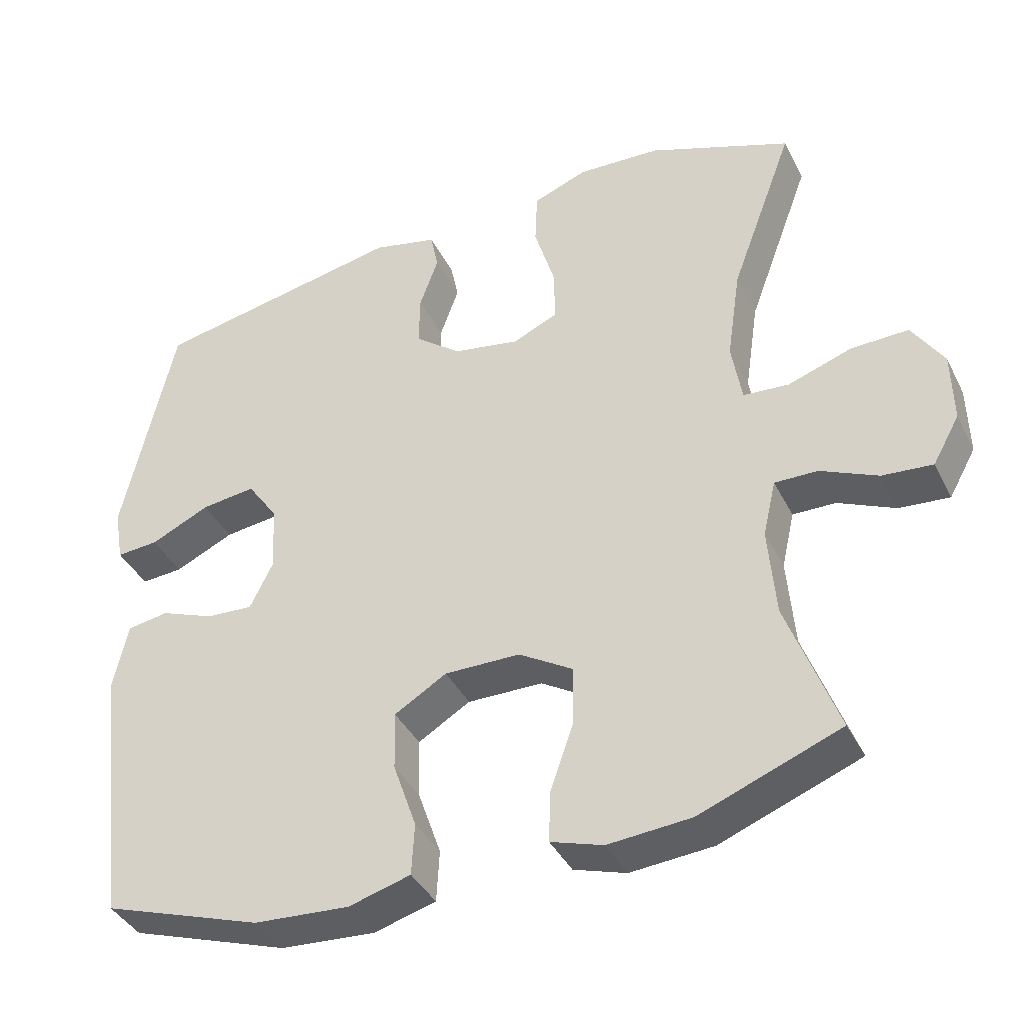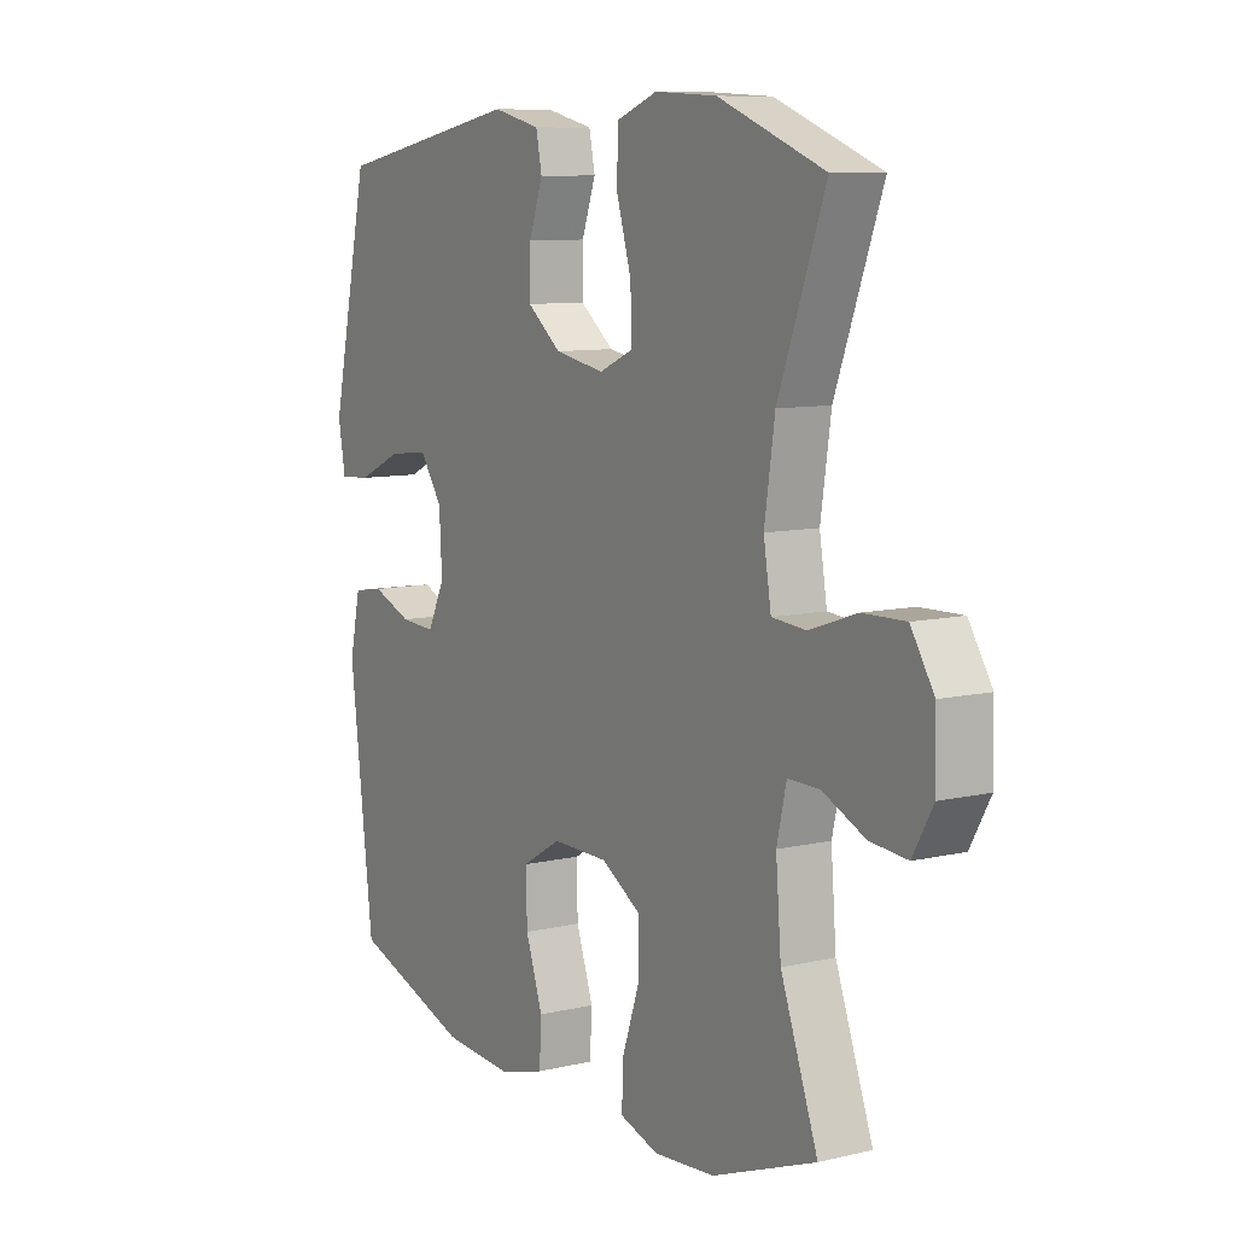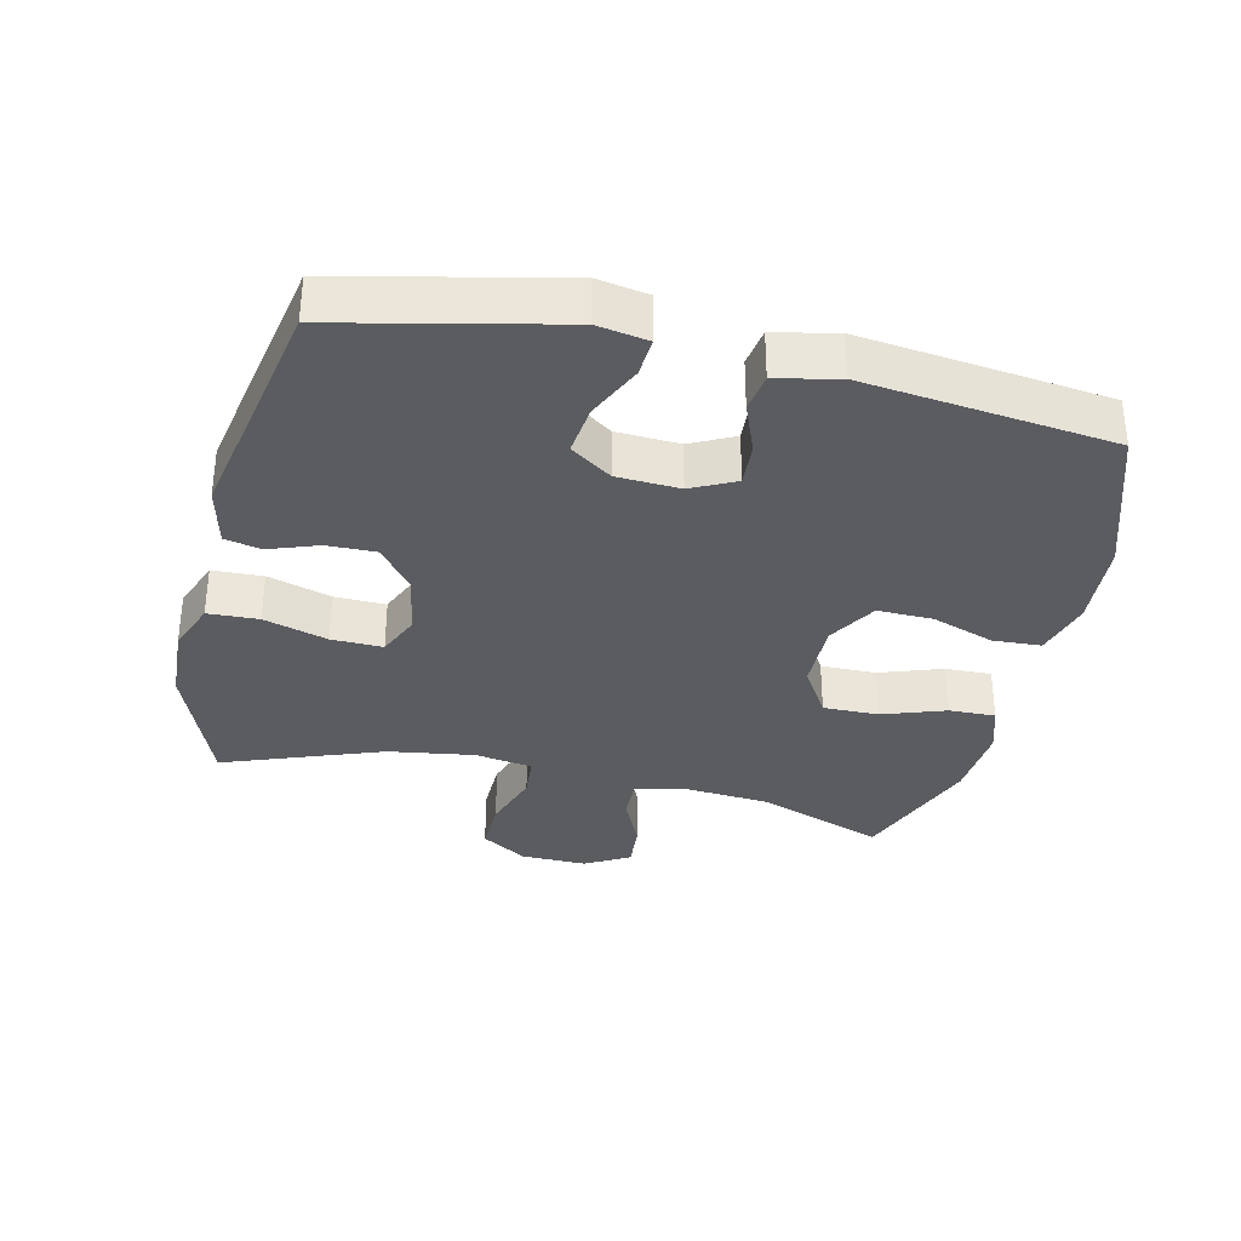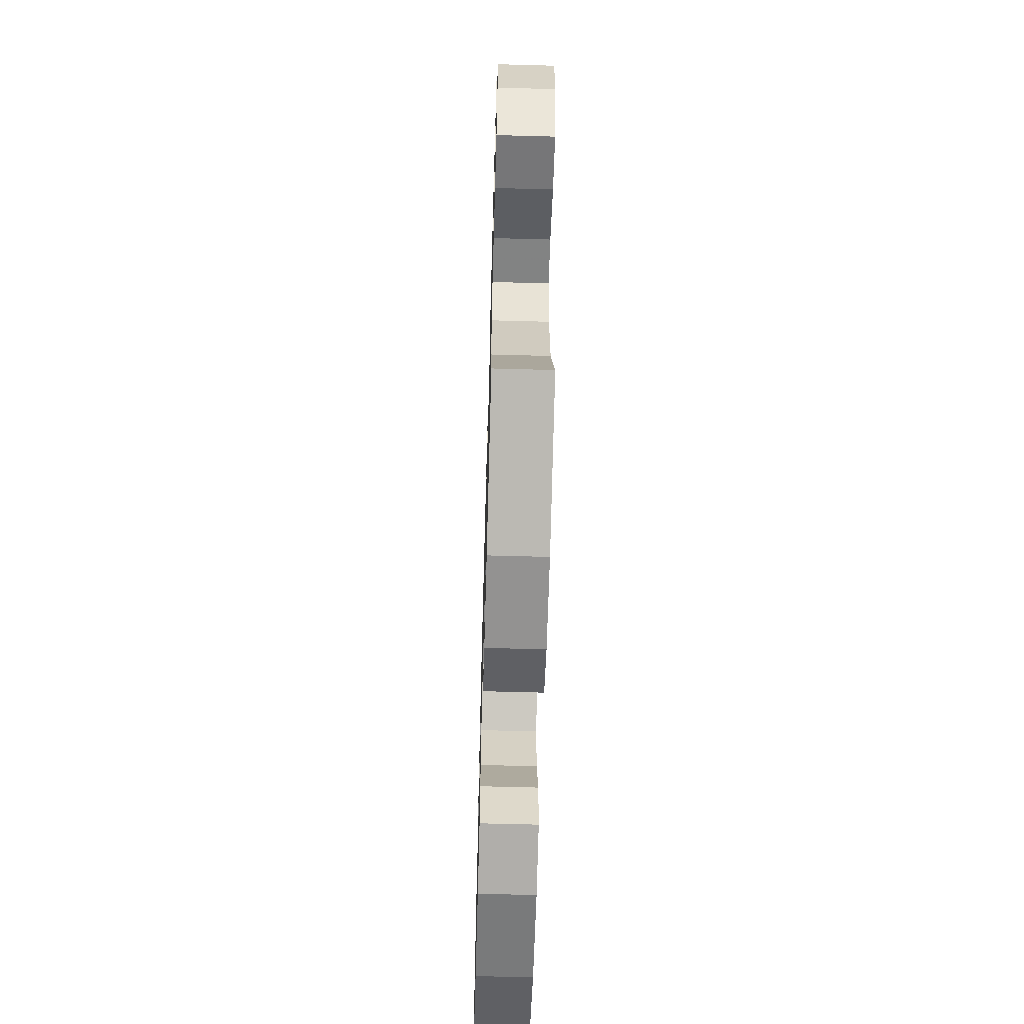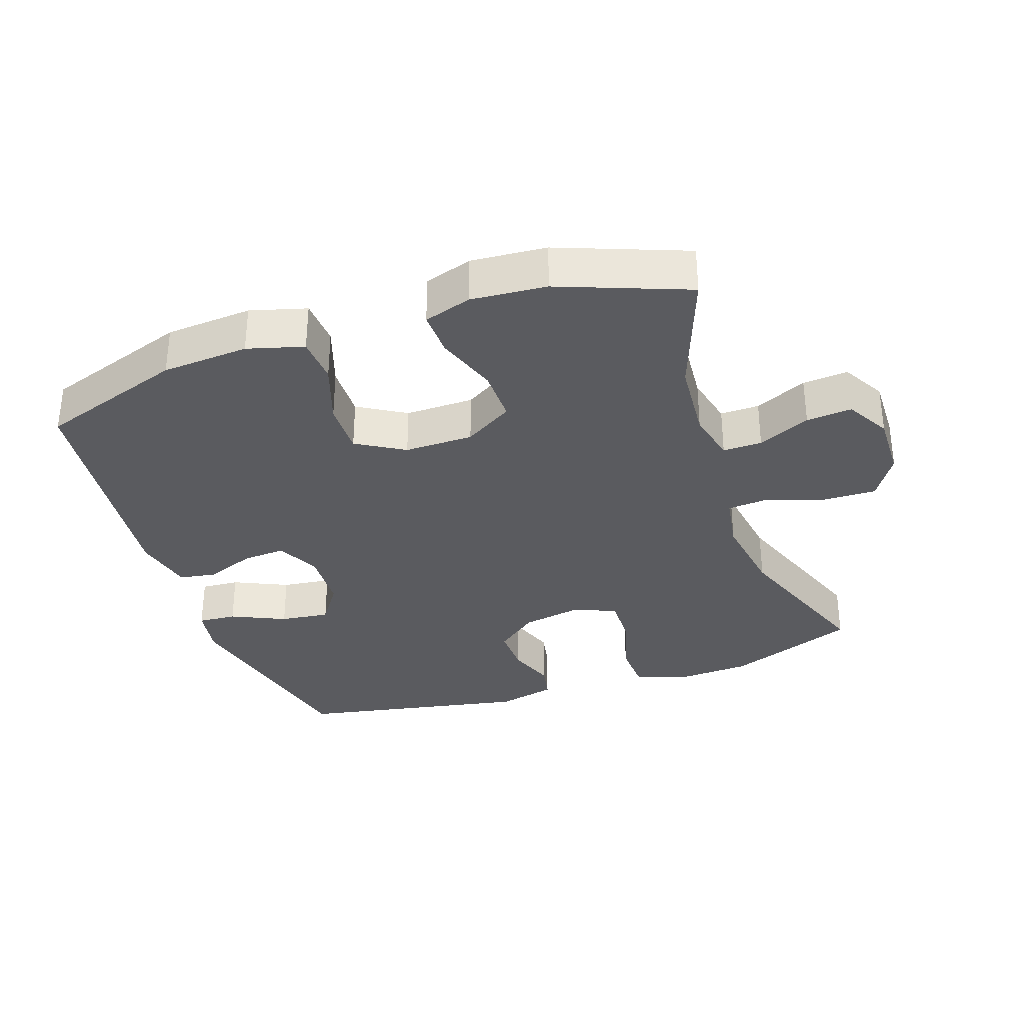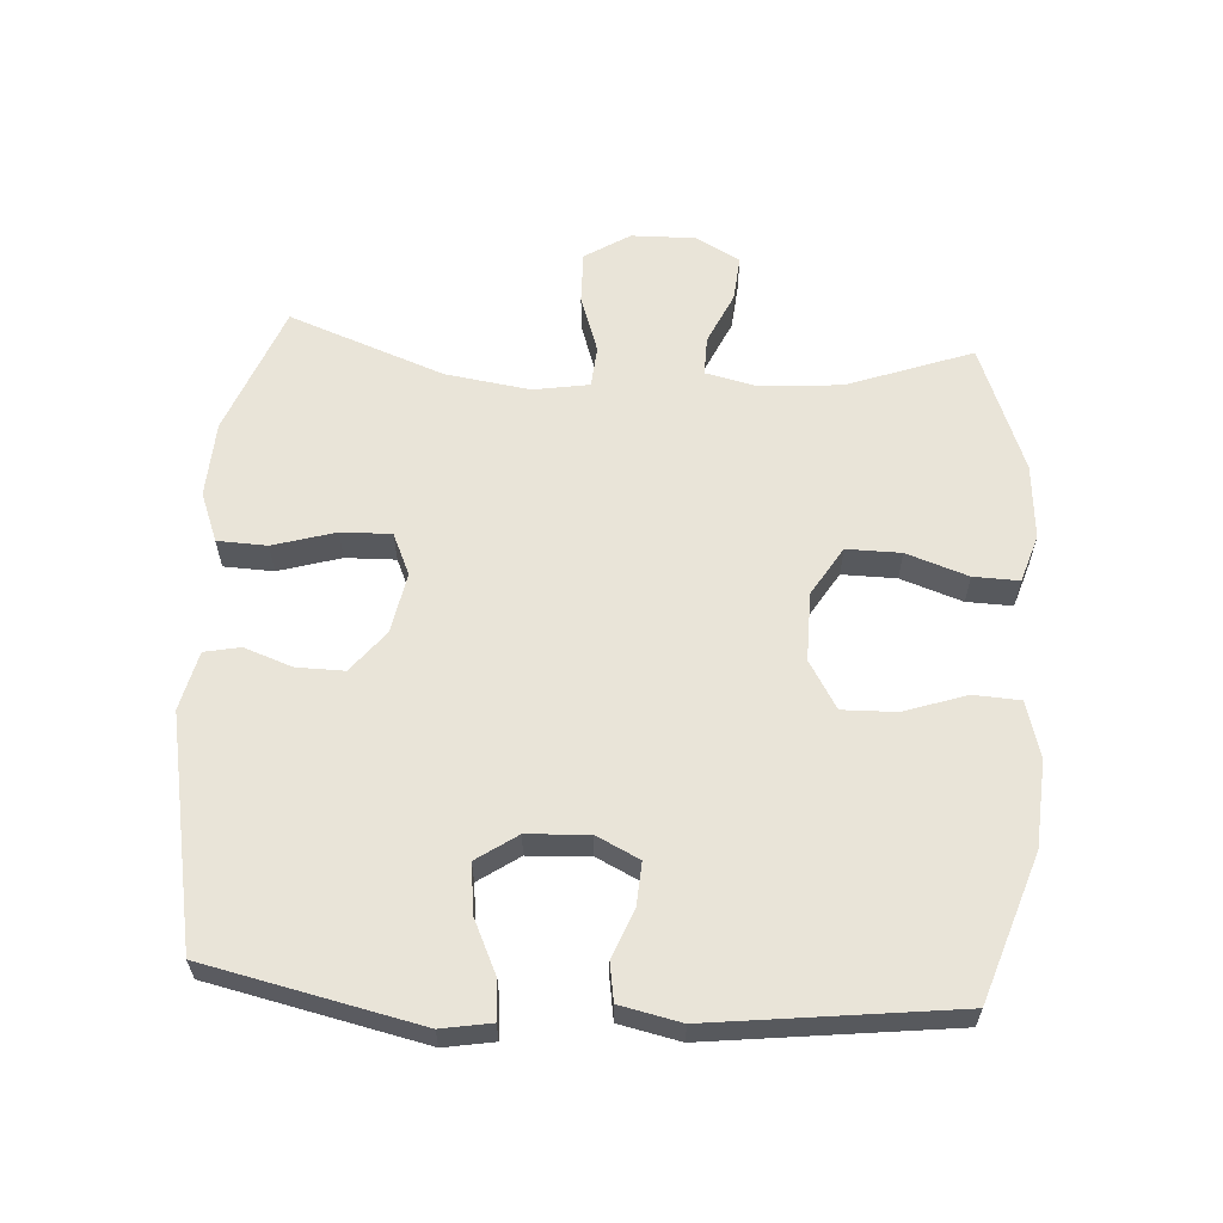
<metadata>
{"format":"obj","ext":"obj","renderer":"f3d","projection":"perspective","resolution":1024,"background":"white","views":[{"elev":-39.4,"azim":-155.3,"up":"+Z"},{"elev":9.2,"azim":-121.8,"up":"+Z"},{"elev":-33.9,"azim":77.0,"up":"+Y"},{"elev":-61.9,"azim":-91.6,"up":"+Z"},{"elev":-33.0,"azim":-161.0,"up":"+Y"},{"elev":60.6,"azim":93.7,"up":"+Y"}]}
</metadata>
<code>
v -0.5 0.07 0.5
v -0.303 0.07 0.576
v -0.188 0.07 0.582
v -0.113 0.07 0.553
v -0.11 0.07 0.478
v -0.138 0.07 0.384
v -0.14 0.07 0.308
v -0.077 0.07 0.28
v 0.015 0.07 0.297
v 0.078 0.07 0.347
v 0.077 0.07 0.419
v 0.051 0.07 0.492
v 0.062 0.07 0.546
v 0.151 0.07 0.567
v 0.5 0.07 0.5
v 0.571 0.07 0.178
v 0.558 0.07 0.103
v 0.5 0.07 0.107
v 0.418 0.07 0.145
v 0.343 0.07 0.154
v 0.301 0.07 0.093
v 0.296 0.07 0
v 0.328 0.07 -0.065
v 0.393 0.07 -0.061
v 0.467 0.07 -0.032
v 0.524 0.07 -0.041
v 0.544 0.07 -0.133
v 0.5 0.07 -0.5
v 0.28 0.07 -0.574
v 0.149 0.07 -0.583
v 0.064 0.07 -0.559
v 0.06 0.07 -0.488
v 0.092 0.07 -0.395
v 0.094 0.07 -0.313
v 0.022 0.07 -0.27
v -0.082 0.07 -0.271
v -0.156 0.07 -0.316
v -0.155 0.07 -0.398
v -0.123 0.07 -0.491
v -0.121 0.07 -0.56
v -0.193 0.07 -0.583
v -0.307 0.07 -0.574
v -0.5 0.07 -0.5
v -0.431 0.07 -0.311
v -0.421 0.07 -0.188
v -0.439 0.07 -0.11
v -0.498 0.07 -0.111
v -0.577 0.07 -0.147
v -0.646 0.07 -0.153
v -0.683 0.07 -0.087
v -0.681 0.07 0.011
v -0.638 0.07 0.079
v -0.559 0.07 0.077
v -0.471 0.07 0.047
v -0.408 0.07 0.052
v -0.394 0.07 0.137
v -0.413 0.07 0.265
v -0.5 0 0.5
v -0.303 0 0.576
v -0.188 0 0.582
v -0.113 0 0.553
v -0.11 0 0.478
v -0.138 0 0.384
v -0.14 0 0.308
v -0.077 0 0.28
v 0.015 0 0.297
v 0.078 0 0.347
v 0.077 0 0.419
v 0.051 0 0.492
v 0.062 0 0.546
v 0.151 0 0.567
v 0.5 0 0.5
v 0.571 0 0.178
v 0.558 0 0.103
v 0.5 0 0.107
v 0.418 0 0.145
v 0.343 0 0.154
v 0.301 0 0.093
v 0.296 0 0
v 0.328 0 -0.065
v 0.393 0 -0.061
v 0.467 0 -0.032
v 0.524 0 -0.041
v 0.544 0 -0.133
v 0.5 0 -0.5
v 0.28 0 -0.574
v 0.149 0 -0.583
v 0.064 0 -0.559
v 0.06 0 -0.488
v 0.092 0 -0.395
v 0.094 0 -0.313
v 0.022 0 -0.27
v -0.082 0 -0.271
v -0.156 0 -0.316
v -0.155 0 -0.398
v -0.123 0 -0.491
v -0.121 0 -0.56
v -0.193 0 -0.583
v -0.307 0 -0.574
v -0.5 0 -0.5
v -0.431 0 -0.311
v -0.421 0 -0.188
v -0.439 0 -0.11
v -0.498 0 -0.111
v -0.577 0 -0.147
v -0.646 0 -0.153
v -0.683 0 -0.087
v -0.681 0 0.011
v -0.638 0 0.079
v -0.559 0 0.077
v -0.471 0 0.047
v -0.408 0 0.052
v -0.394 0 0.137
v -0.413 0 0.265
f 51 52 53 54
f 51 54 55
f 50 51 55
f 47 48 49 50
f 46 47 50 55
f 45 46 55
f 41 42 43 44
f 41 44 45
f 38 39 40 41
f 37 38 41 45
f 36 37 45 55
f 30 31 32 33
f 30 33 34
f 29 30 34
f 28 29 34
f 27 28 34 35
f 24 25 26 27
f 23 24 27 35
f 16 17 18 19
f 16 19 20
f 15 16 20
f 14 15 20 21
f 11 12 13 14
f 10 11 14 21
f 3 4 5 6
f 3 6 7
f 57 1 2 3
f 56 57 3 7
f 22 23 35 36
f 9 10 21 22
f 8 9 22 36
f 36 55 56
f 7 8 36 56
f 111 110 109 108
f 112 111 108
f 112 108 107
f 107 106 105 104
f 112 107 104 103
f 112 103 102
f 101 100 99 98
f 102 101 98
f 98 97 96 95
f 102 98 95 94
f 112 102 94 93
f 90 89 88 87
f 91 90 87
f 91 87 86
f 91 86 85
f 92 91 85 84
f 84 83 82 81
f 92 84 81 80
f 76 75 74 73
f 77 76 73
f 77 73 72
f 78 77 72 71
f 71 70 69 68
f 78 71 68 67
f 63 62 61 60
f 64 63 60
f 60 59 58 114
f 64 60 114 113
f 93 92 80 79
f 79 78 67 66
f 93 79 66 65
f 113 112 93
f 113 93 65 64
f 1 58 59 2
f 2 59 60 3
f 3 60 61 4
f 4 61 62 5
f 5 62 63 6
f 6 63 64 7
f 7 64 65 8
f 8 65 66 9
f 9 66 67 10
f 10 67 68 11
f 11 68 69 12
f 12 69 70 13
f 13 70 71 14
f 14 71 72 15
f 15 72 73 16
f 16 73 74 17
f 17 74 75 18
f 18 75 76 19
f 19 76 77 20
f 20 77 78 21
f 21 78 79 22
f 22 79 80 23
f 23 80 81 24
f 24 81 82 25
f 25 82 83 26
f 26 83 84 27
f 27 84 85 28
f 28 85 86 29
f 29 86 87 30
f 30 87 88 31
f 31 88 89 32
f 32 89 90 33
f 33 90 91 34
f 34 91 92 35
f 35 92 93 36
f 36 93 94 37
f 37 94 95 38
f 38 95 96 39
f 39 96 97 40
f 40 97 98 41
f 41 98 99 42
f 42 99 100 43
f 43 100 101 44
f 44 101 102 45
f 45 102 103 46
f 46 103 104 47
f 47 104 105 48
f 48 105 106 49
f 49 106 107 50
f 50 107 108 51
f 51 108 109 52
f 52 109 110 53
f 53 110 111 54
f 54 111 112 55
f 55 112 113 56
f 56 113 114 57
f 57 114 58 1

</code>
